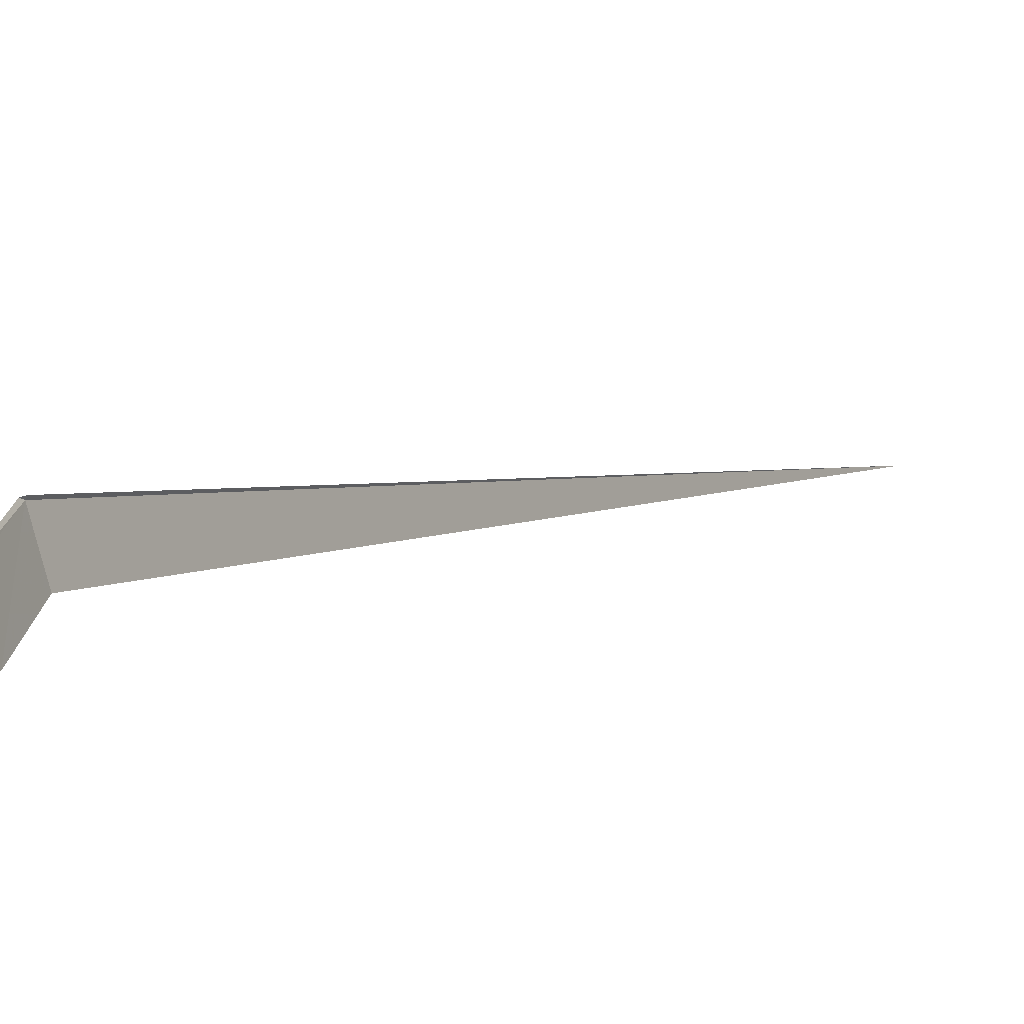
<metadata>
{"format":"obj","ext":"obj","renderer":"f3d","projection":"perspective","resolution":1024,"background":"white","views":[{"elev":18.8,"azim":-171.8,"up":"+Y"}]}
</metadata>
<code>
v 7.353 4.216 134.9
v 7.391 4.263 134.8
v 7.325 4.266 134.9
v 7.71 3.752 132.4
v 7.642 3.718 132.7
v 7.301 3.021 133.7
v 7.147 3.335 134.9
v -0.01426 0.001948 150
f 1 2 3
f 1 4 2
f 1 5 4
f 1 7 6
f 1 8 7
f 1 3 8
f 1 6 5

</code>
